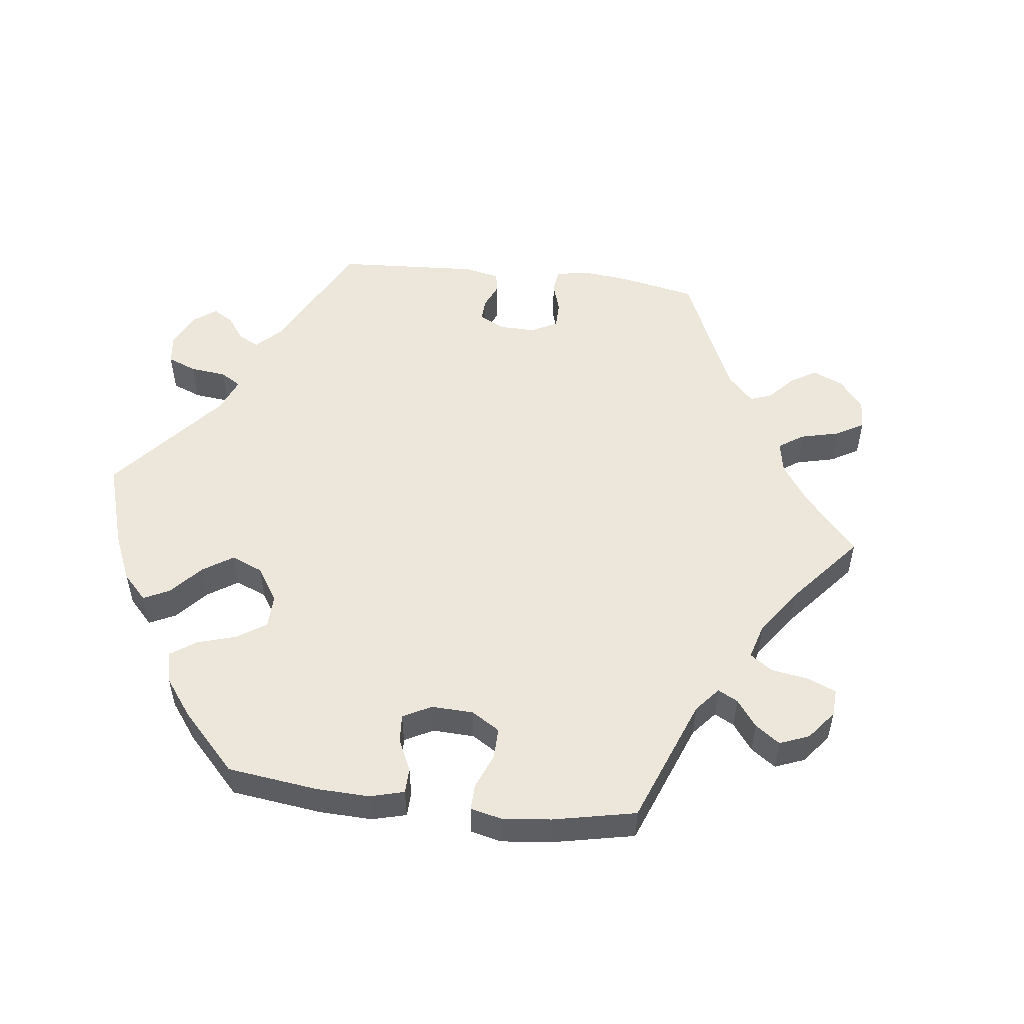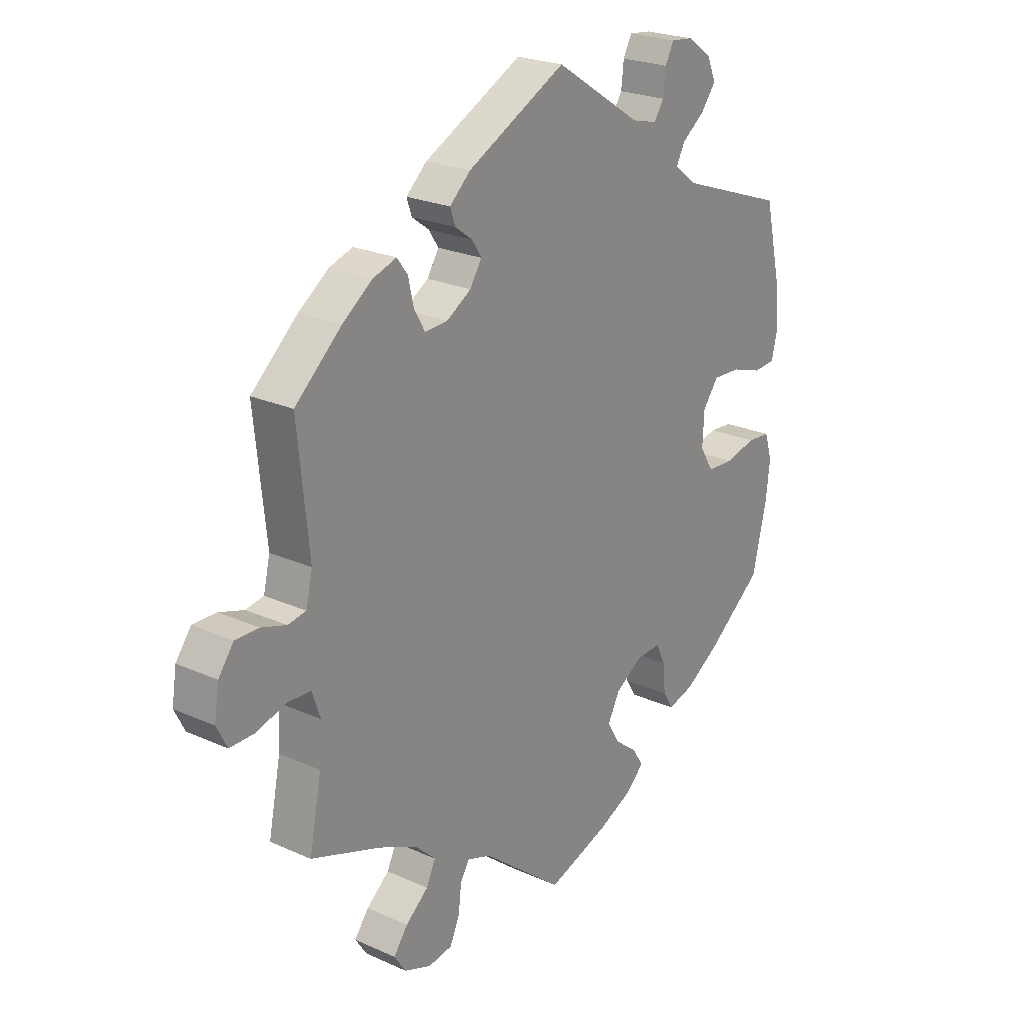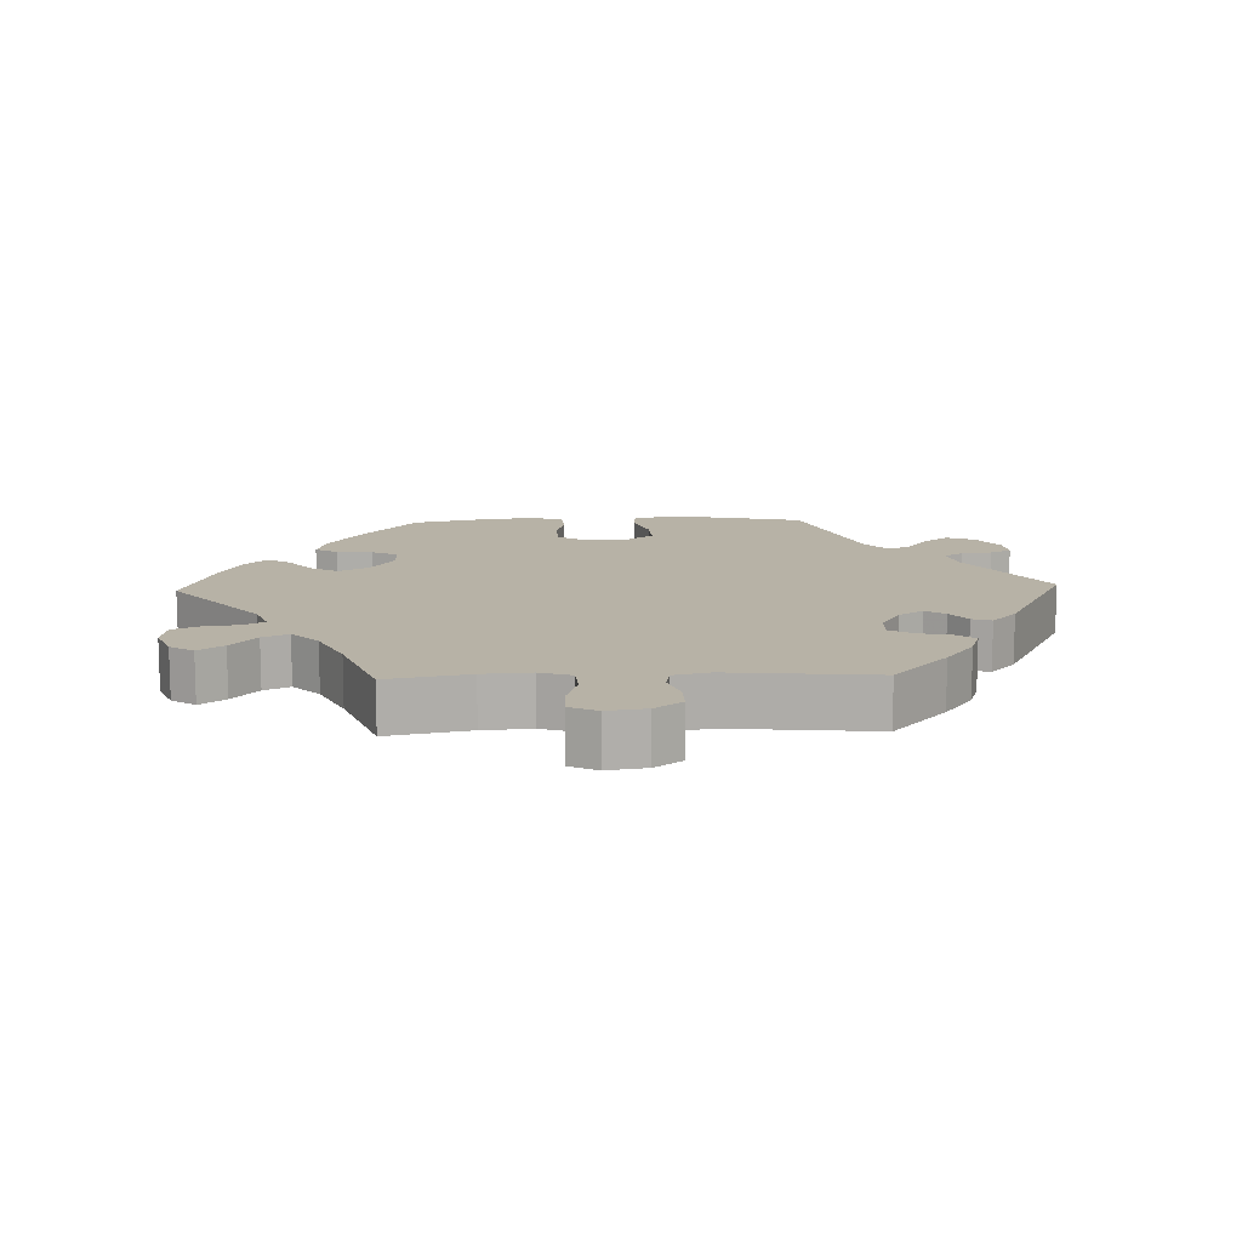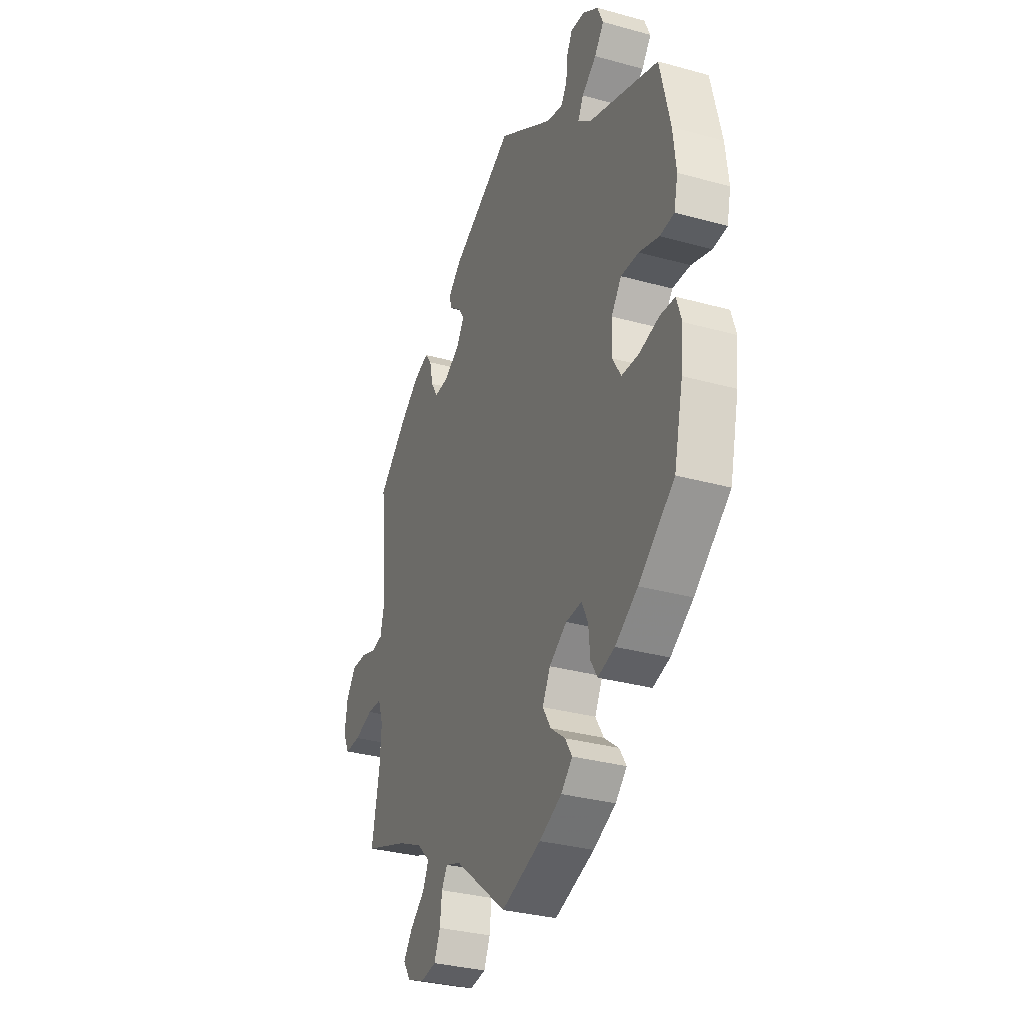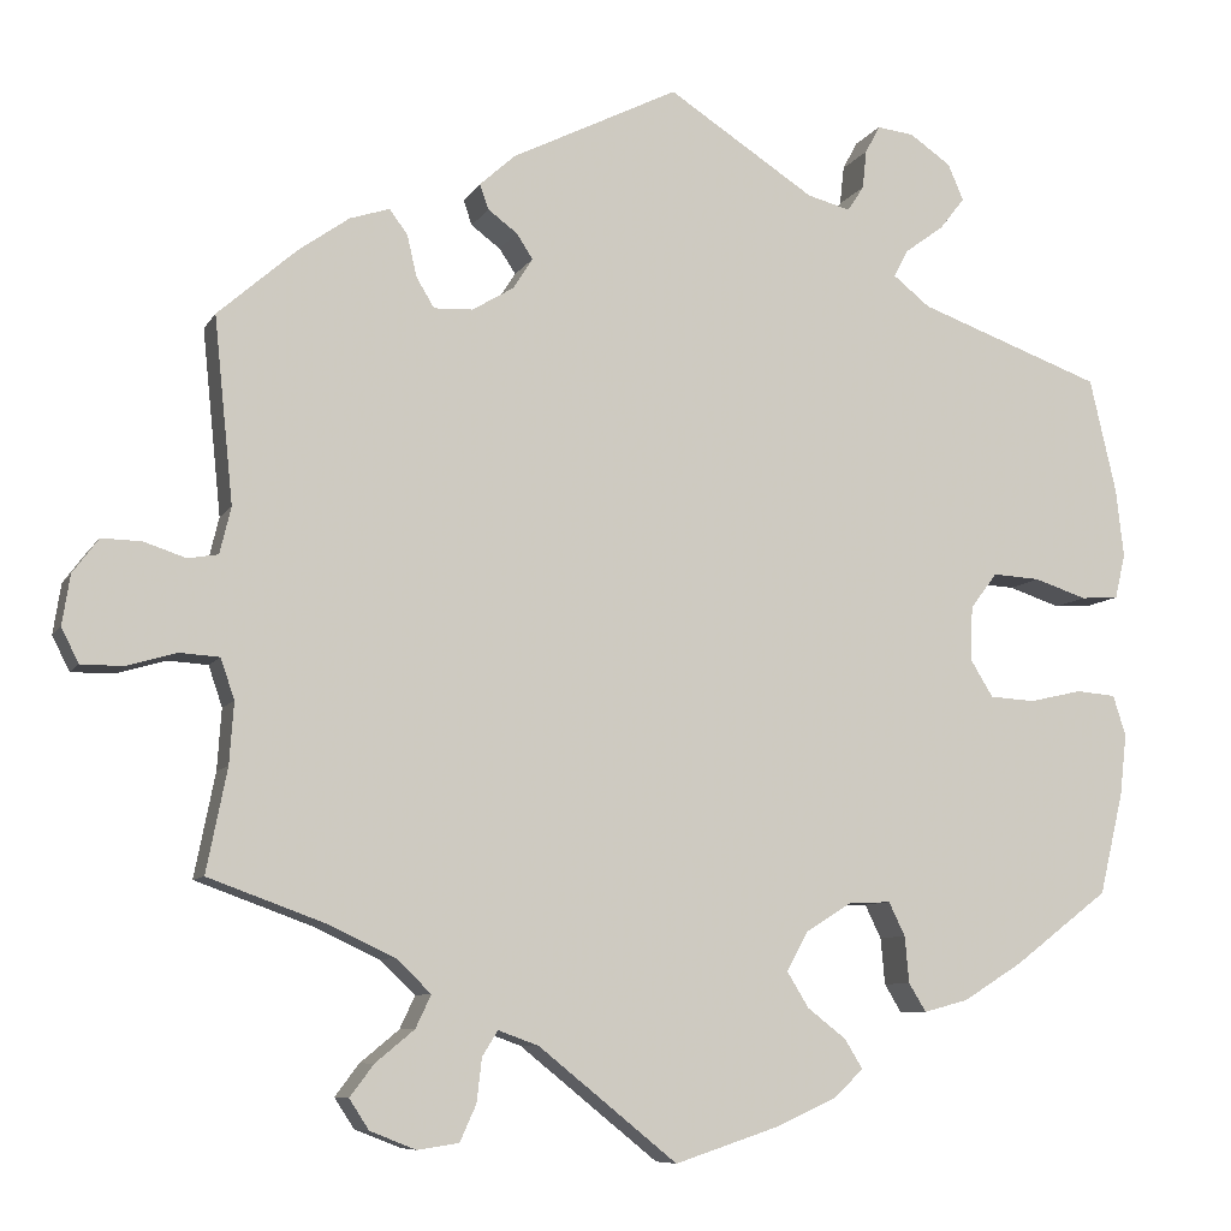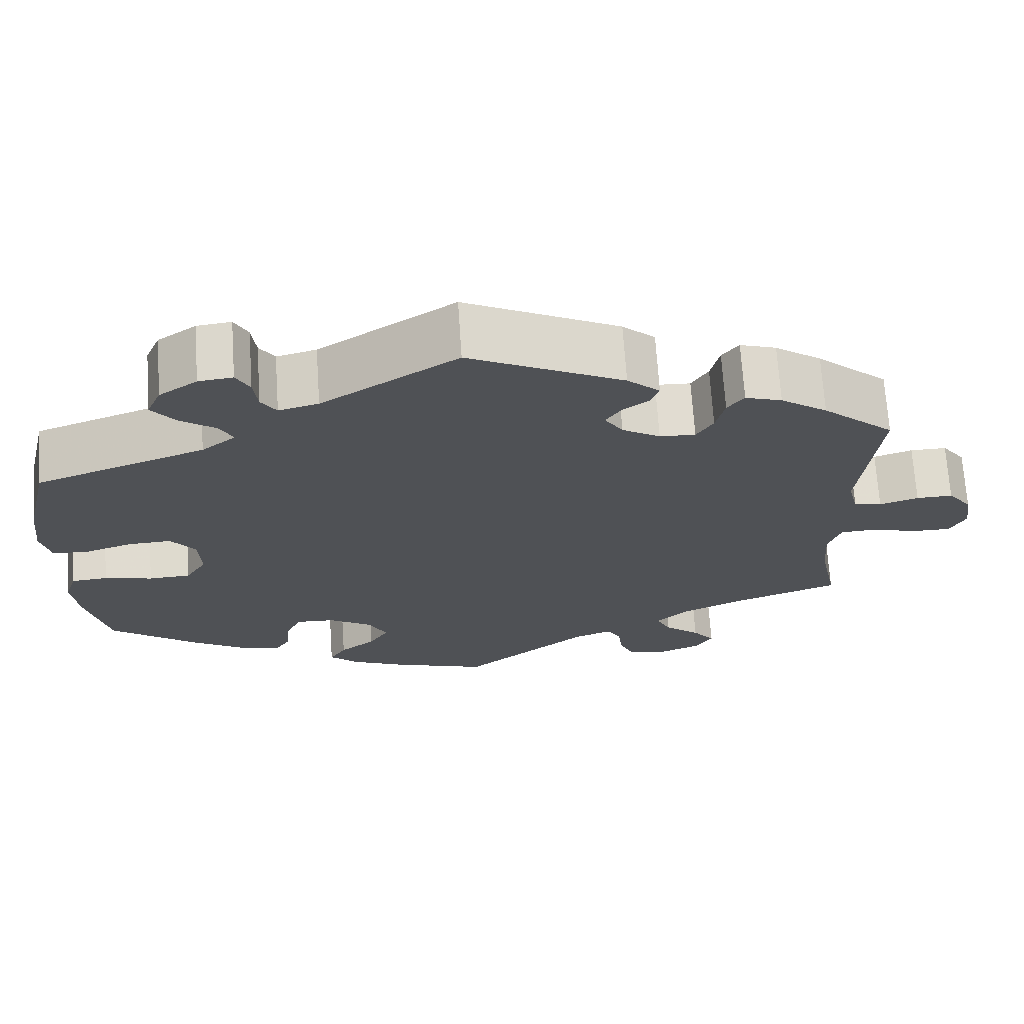
<metadata>
{"format":"obj","ext":"obj","renderer":"f3d","projection":"perspective","resolution":1024,"background":"white","views":[{"elev":52.3,"azim":157.0,"up":"+Y"},{"elev":23.7,"azim":-53.1,"up":"+Z"},{"elev":12.3,"azim":-92.1,"up":"+Y"},{"elev":-32.2,"azim":68.8,"up":"+Z"},{"elev":-8.3,"azim":-18.4,"up":"+Z"},{"elev":69.9,"azim":176.2,"up":"+Z"}]}
</metadata>
<code>
v 0.213 0.07 -0.327
v -0.161 0.07 -0.49
v -0.194 0.07 0.523
v -0.524 0.07 -0.072
v 0.398 0.07 -0.081
v -0.172 0.07 0.403
v -0.302 0.07 -0.472
v 0.568 0.07 0.177
v -0.309 0.07 0.371
v 0.221 0.07 0.497
v 0.16 0.07 -0.447
v -0.243 0.07 0.338
v -0.347 0.07 -0.509
v 0.262 0.07 -0.325
v -0.299 0.07 -0.602
v -0.225 0.07 0.457
v -0.697 0.07 -0.046
v -0 0.07 -0.62
v -0.251 0.07 -0.595
v -0.226 0.07 -0.502
v -0.528 0.07 0.041
v -0.628 0.07 -0.086
v -0.352 0.07 -0.581
v 0.577 0.07 0.098
v 0.205 0.07 -0.482
v -0 0.07 0.62
v 0.371 0.07 -0.037
v 0.305 0.07 0.598
v 0.245 0.07 0.571
v -0.688 0.07 0.012
v 0.286 0.07 -0.418
v -0.325 0.07 -0.395
v -0.515 0.07 0.095
v -0.402 0.07 -0.359
v 0.159 0.07 -0.361
v -0.284 0.07 -0.434
v 0.358 0.07 -0.437
v 0.371 0.07 0.523
v 0.262 0.07 0.603
v -0.677 0.07 -0.086
v 0.122 0.07 -0.58
v -0.232 0.07 -0.553
v 0.451 0.07 -0.084
v -0.537 0.07 0.31
v 0.323 0.07 0.387
v 0.573 0.07 -0.121
v 0.306 0.07 -0.451
v -0.191 0.07 0.432
v 0.281 0.07 -0.364
v 0.537 0.07 -0.31
v 0.512 0.07 -0.07
v 0.405 0.07 0.066
v -0.288 0.07 0.336
v 0.374 0.07 0.025
v 0.537 0.07 0.31
v -0.341 0.07 0.447
v 0.353 0.07 0.565
v 0.191 0.07 -0.549
v 0.558 0.07 -0.074
v -0.612 0.07 0.051
v 0.565 0.07 0.046
v 0.521 0.07 0.043
v -0.563 0.07 0.035
v -0.537 0.07 -0.31
v -0.32 0.07 0.419
v -0.508 0.07 -0.119
v 0.24 0.07 0.526
v -0.513 0.07 -0.19
v -0.658 0.07 0.052
v 0.565 0.07 -0.192
v 0.342 0.07 0.486
v -0.375 0.07 -0.546
v 0.28 0.07 0.421
v -0.387 0.07 0.432
v 0.171 0.07 0.51
v 0.226 0.07 -0.516
v -0.208 0.07 -0.473
v 0.46 0.07 0.063
v -0.195 0.07 0.367
v 0.135 0.07 -0.406
v 0.427 0.07 -0.394
v -0.235 0.07 0.486
v -0.57 0.07 -0.069
v 0.297 0.07 0.453
v -0.446 0.07 0.39
v 0.213 -0 -0.327
v -0.161 -0 -0.49
v -0.194 -0 0.523
v -0.524 -0 -0.072
v 0.398 -0 -0.081
v -0.172 -0 0.403
v -0.302 -0 -0.472
v 0.568 -0 0.177
v -0.309 -0 0.371
v 0.221 -0 0.497
v 0.16 -0 -0.447
v -0.243 -0 0.338
v -0.347 -0 -0.509
v 0.262 -0 -0.325
v -0.299 -0 -0.602
v -0.225 -0 0.457
v -0.697 -0 -0.046
v -0 -0 -0.62
v -0.251 -0 -0.595
v -0.226 -0 -0.502
v -0.528 -0 0.041
v -0.628 -0 -0.086
v -0.352 -0 -0.581
v 0.577 -0 0.098
v 0.205 -0 -0.482
v -0 -0 0.62
v 0.371 -0 -0.037
v 0.305 -0 0.598
v 0.245 -0 0.571
v -0.688 -0 0.012
v 0.286 -0 -0.418
v -0.325 -0 -0.395
v -0.515 -0 0.095
v -0.402 -0 -0.359
v 0.159 -0 -0.361
v -0.284 -0 -0.434
v 0.358 -0 -0.437
v 0.371 -0 0.523
v 0.262 -0 0.603
v -0.677 -0 -0.086
v 0.122 -0 -0.58
v -0.232 -0 -0.553
v 0.451 -0 -0.084
v -0.537 -0 0.31
v 0.323 -0 0.387
v 0.573 -0 -0.121
v 0.306 -0 -0.451
v -0.191 -0 0.432
v 0.281 -0 -0.364
v 0.537 -0 -0.31
v 0.512 -0 -0.07
v 0.405 -0 0.066
v -0.288 -0 0.336
v 0.374 -0 0.025
v 0.537 -0 0.31
v -0.341 -0 0.447
v 0.353 -0 0.565
v 0.191 -0 -0.549
v 0.558 -0 -0.074
v -0.612 -0 0.051
v 0.565 -0 0.046
v 0.521 -0 0.043
v -0.563 -0 0.035
v -0.537 -0 -0.31
v -0.32 -0 0.419
v -0.508 -0 -0.119
v 0.24 -0 0.526
v -0.513 -0 -0.19
v -0.658 -0 0.052
v 0.565 -0 -0.192
v 0.342 -0 0.486
v -0.375 -0 -0.546
v 0.28 -0 0.421
v -0.387 -0 0.432
v 0.171 -0 0.51
v 0.226 -0 -0.516
v -0.208 -0 -0.473
v 0.46 -0 0.063
v -0.195 -0 0.367
v 0.135 -0 -0.406
v 0.427 -0 -0.394
v -0.235 -0 0.486
v -0.57 -0 -0.069
v 0.297 -0 0.453
v -0.446 -0 0.39
f 41 18 2
f 58 41 2 77
f 11 25 76 58
f 80 11 58 77
f 35 80 77
f 1 35 77
f 37 47 31 49
f 37 49 14
f 81 37 14
f 50 81 14
f 70 50 14 1
f 43 51 59 46
f 5 43 46 70
f 24 61 62 78
f 24 78 52
f 45 55 8 24
f 73 45 24 52
f 57 38 71 84
f 57 84 73
f 28 57 73
f 67 29 39 28
f 10 67 28 73
f 75 10 73 52
f 48 16 82 3
f 6 48 3 26
f 79 6 26 75
f 74 56 65 9
f 74 9 53
f 33 44 85 74
f 21 33 74 53
f 30 69 60 63
f 30 63 21
f 17 30 21
f 83 22 40 17
f 4 83 17 21
f 66 4 21 53
f 34 64 68
f 32 34 68 66
f 36 32 66 53
f 23 72 13 7
f 23 7 36
f 15 23 36
f 20 42 19 15
f 77 20 15 36
f 5 70 1 77
f 79 75 52 54
f 12 79 54 27
f 53 12 27 5
f 77 36 53 5
f 87 103 126
f 162 87 126 143
f 143 161 110 96
f 162 143 96 165
f 162 165 120
f 162 120 86
f 134 116 132 122
f 99 134 122
f 99 122 166
f 99 166 135
f 86 99 135 155
f 131 144 136 128
f 155 131 128 90
f 163 147 146 109
f 137 163 109
f 109 93 140 130
f 137 109 130 158
f 169 156 123 142
f 158 169 142
f 158 142 113
f 113 124 114 152
f 158 113 152 95
f 137 158 95 160
f 88 167 101 133
f 111 88 133 91
f 160 111 91 164
f 94 150 141 159
f 138 94 159
f 159 170 129 118
f 138 159 118 106
f 148 145 154 115
f 106 148 115
f 106 115 102
f 102 125 107 168
f 106 102 168 89
f 138 106 89 151
f 153 149 119
f 151 153 119 117
f 138 151 117 121
f 92 98 157 108
f 121 92 108
f 121 108 100
f 100 104 127 105
f 121 100 105 162
f 162 86 155 90
f 139 137 160 164
f 112 139 164 97
f 90 112 97 138
f 90 138 121 162
f 2 87 162 77
f 77 162 105 20
f 20 105 127 42
f 42 127 104 19
f 19 104 100 15
f 15 100 108 23
f 23 108 157 72
f 72 157 98 13
f 13 98 92 7
f 7 92 121 36
f 36 121 117 32
f 32 117 119 34
f 34 119 149 64
f 64 149 153 68
f 68 153 151 66
f 66 151 89 4
f 4 89 168 83
f 83 168 107 22
f 22 107 125 40
f 40 125 102 17
f 17 102 115 30
f 30 115 154 69
f 69 154 145 60
f 60 145 148 63
f 63 148 106 21
f 21 106 118 33
f 33 118 129 44
f 44 129 170 85
f 85 170 159 74
f 74 159 141 56
f 56 141 150 65
f 65 150 94 9
f 9 94 138 53
f 53 138 97 12
f 12 97 164 79
f 79 164 91 6
f 6 91 133 48
f 48 133 101 16
f 16 101 167 82
f 82 167 88 3
f 3 88 111 26
f 26 111 160 75
f 75 160 95 10
f 10 95 152 67
f 67 152 114 29
f 29 114 124 39
f 39 124 113 28
f 28 113 142 57
f 57 142 123 38
f 38 123 156 71
f 71 156 169 84
f 84 169 158 73
f 73 158 130 45
f 45 130 140 55
f 55 140 93 8
f 8 93 109 24
f 24 109 146 61
f 61 146 147 62
f 62 147 163 78
f 78 163 137 52
f 52 137 139 54
f 54 139 112 27
f 27 112 90 5
f 5 90 128 43
f 43 128 136 51
f 51 136 144 59
f 59 144 131 46
f 46 131 155 70
f 70 155 135 50
f 50 135 166 81
f 81 166 122 37
f 37 122 132 47
f 47 132 116 31
f 31 116 134 49
f 49 134 99 14
f 14 99 86 1
f 1 86 120 35
f 35 120 165 80
f 80 165 96 11
f 11 96 110 25
f 25 110 161 76
f 76 161 143 58
f 58 143 126 41
f 41 126 103 18
f 18 103 87 2

</code>
